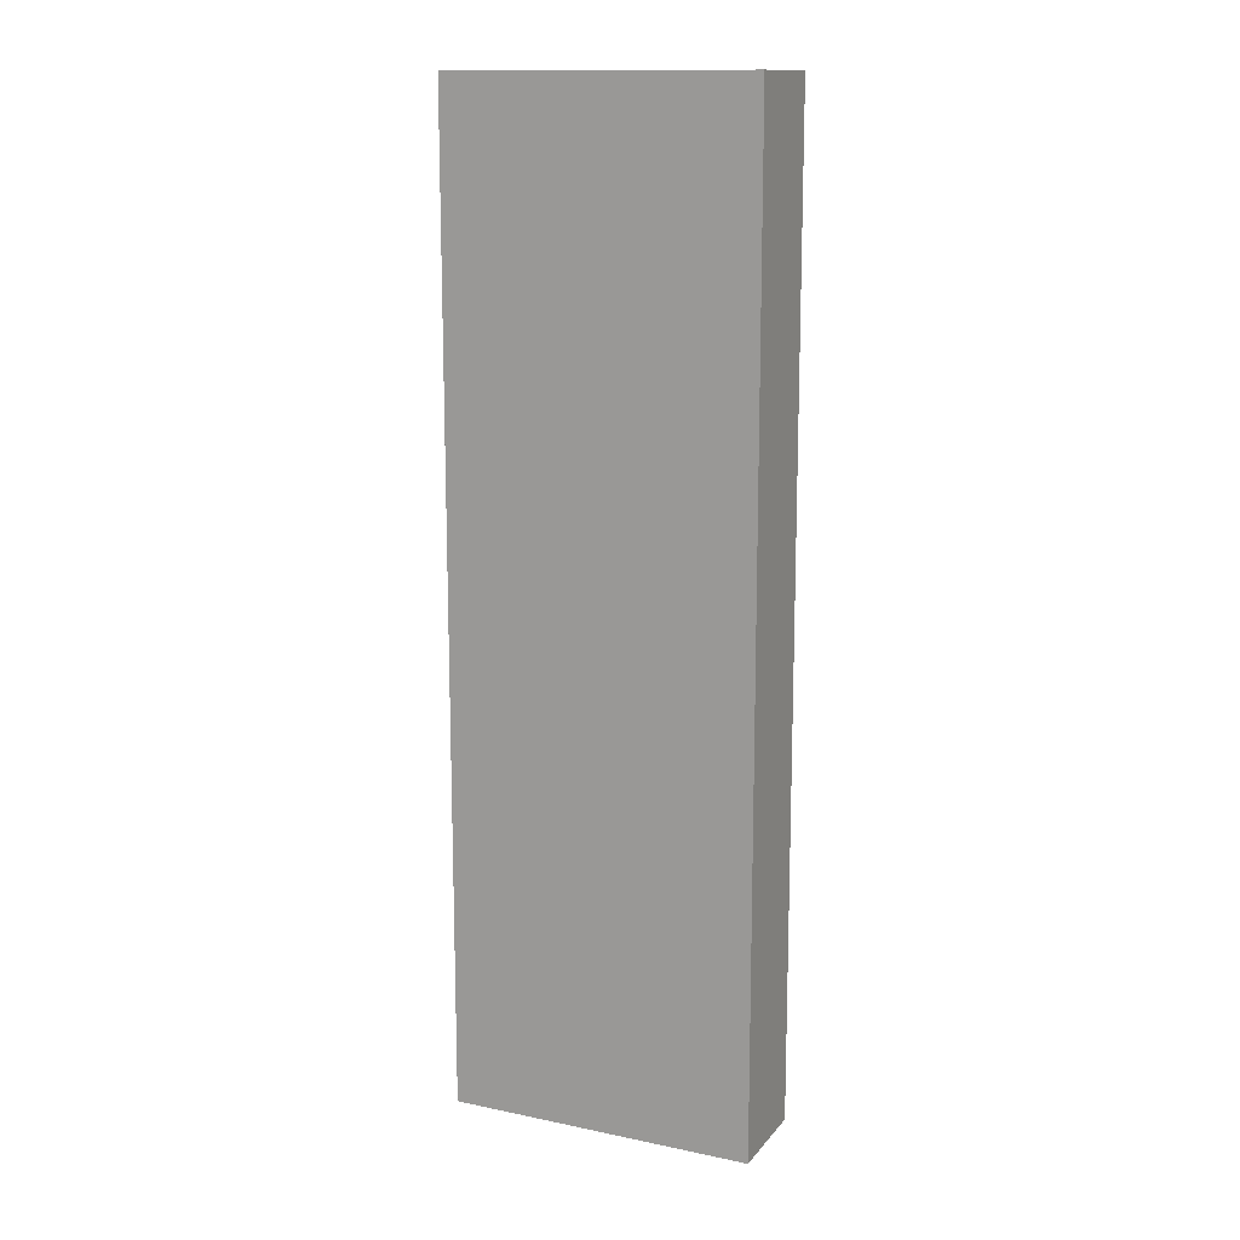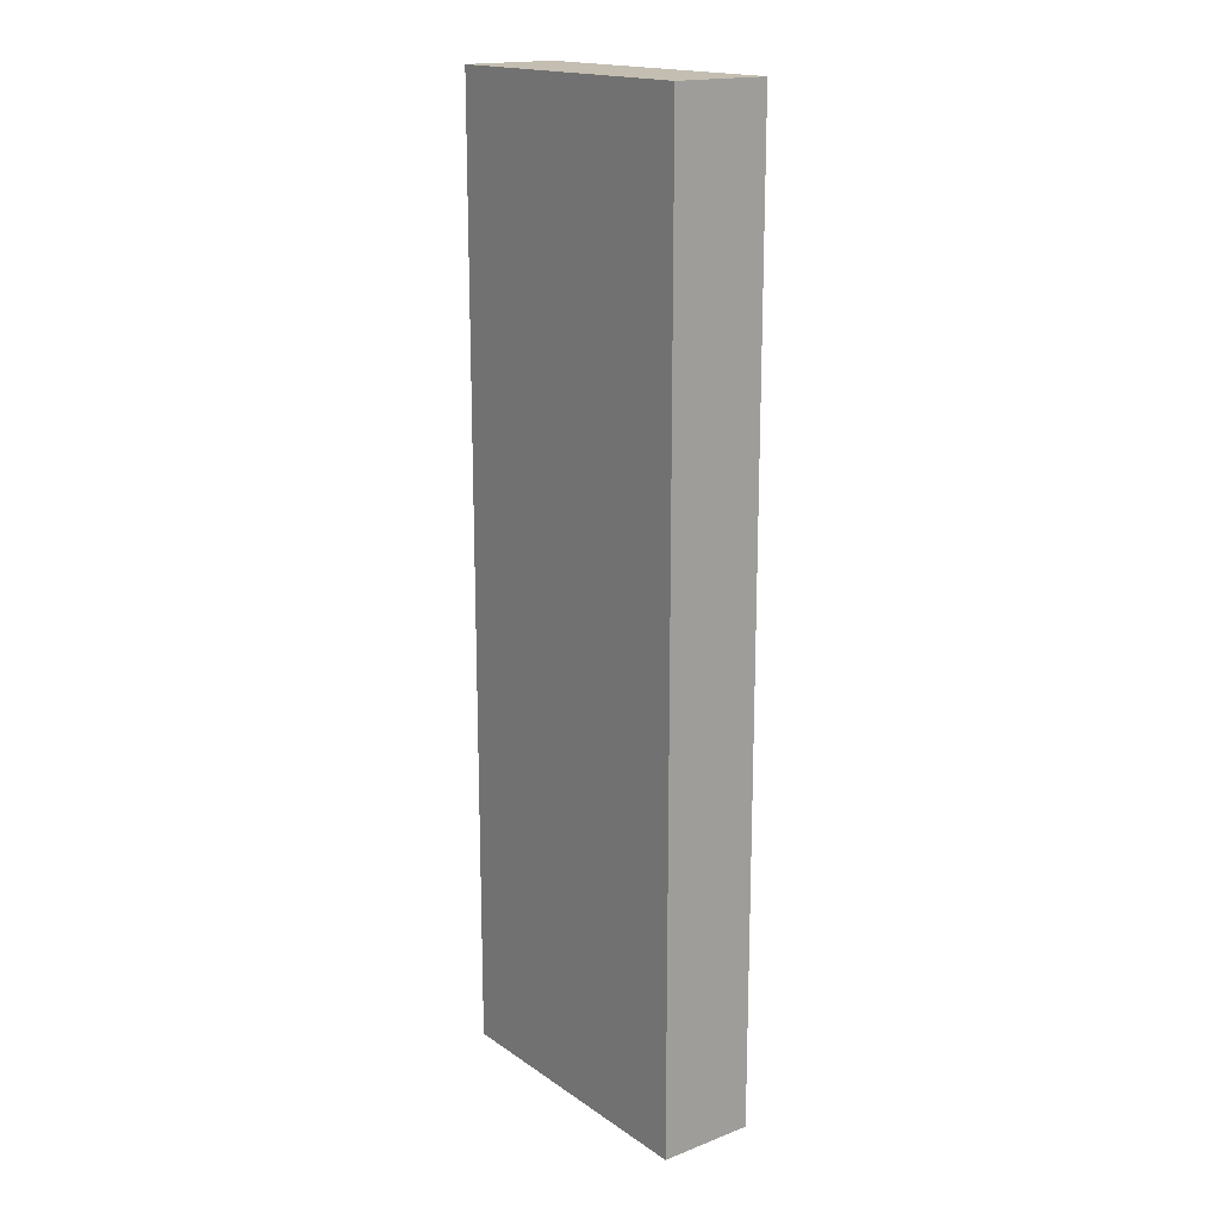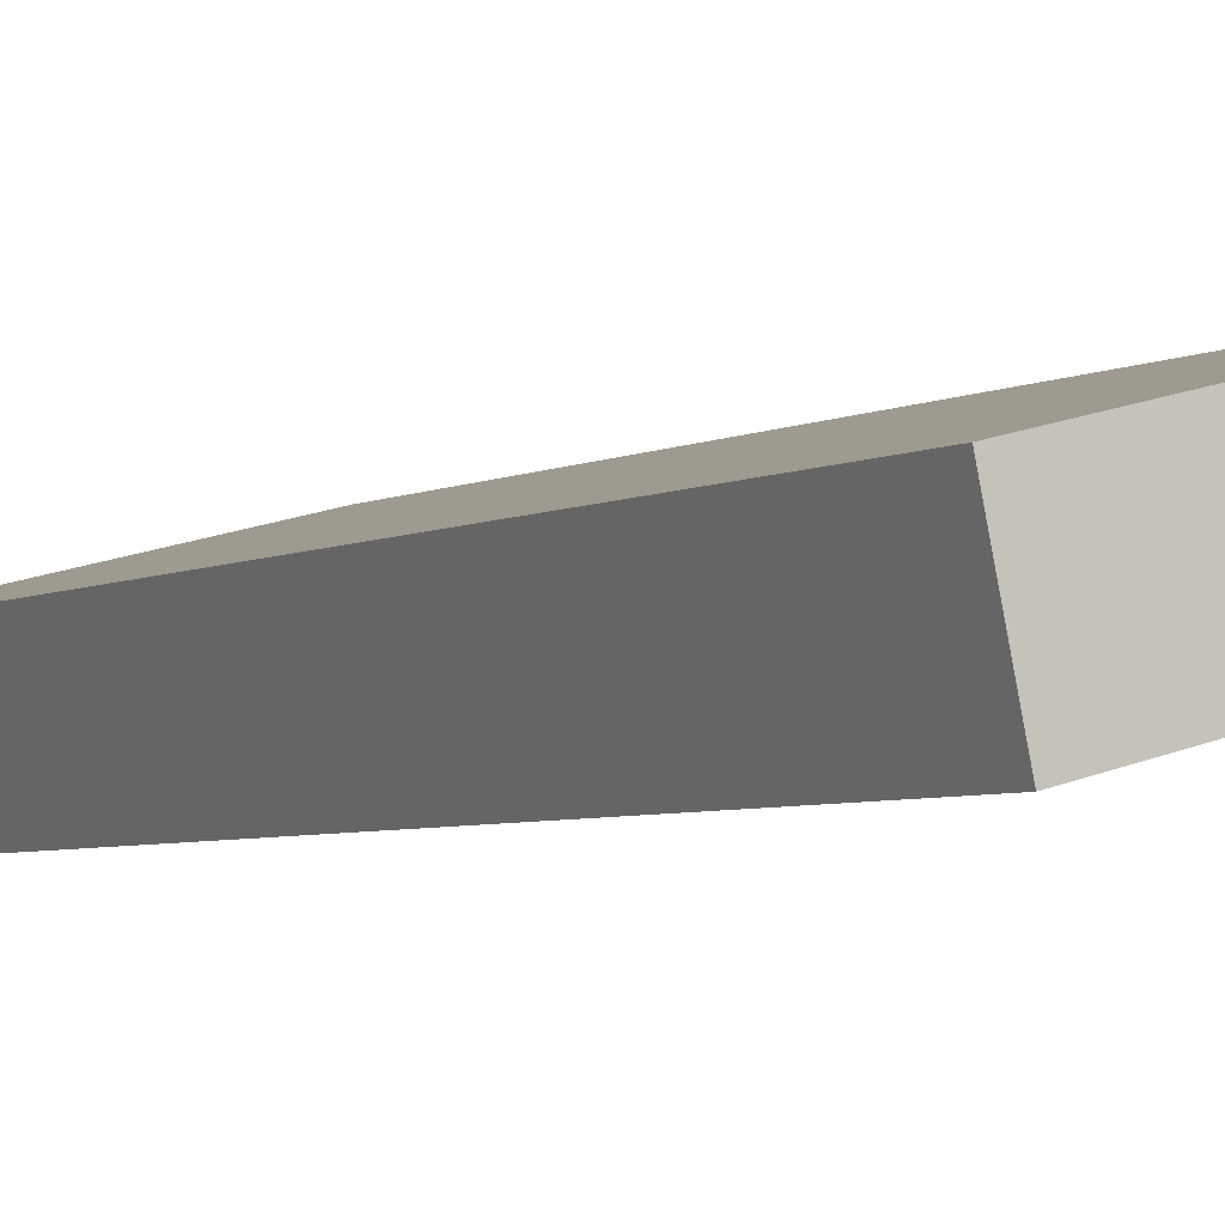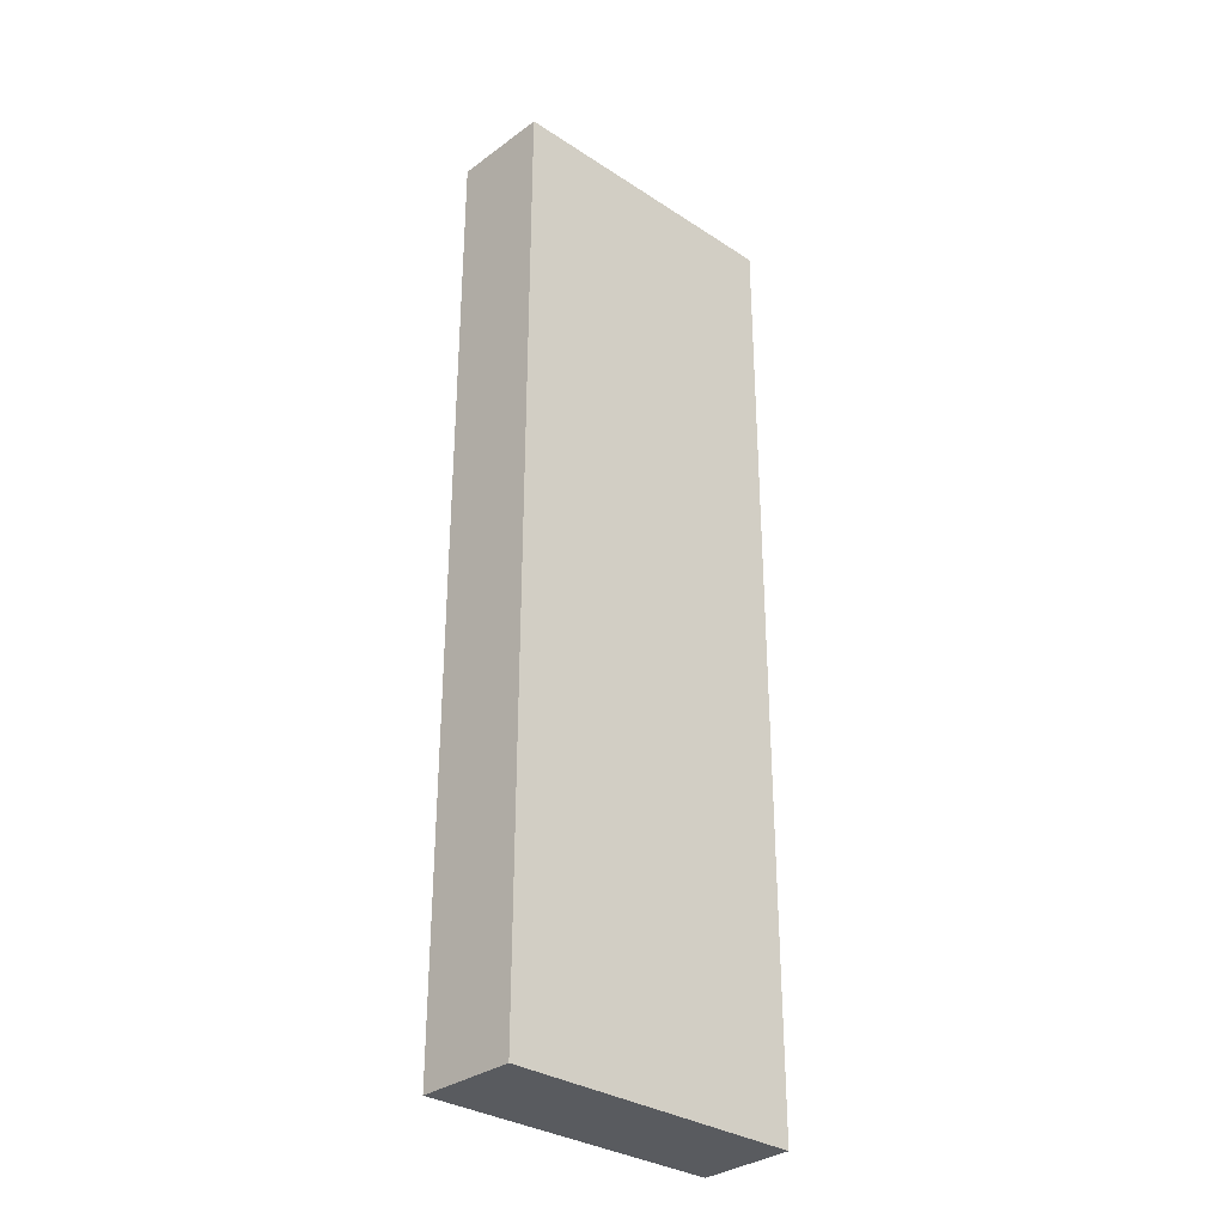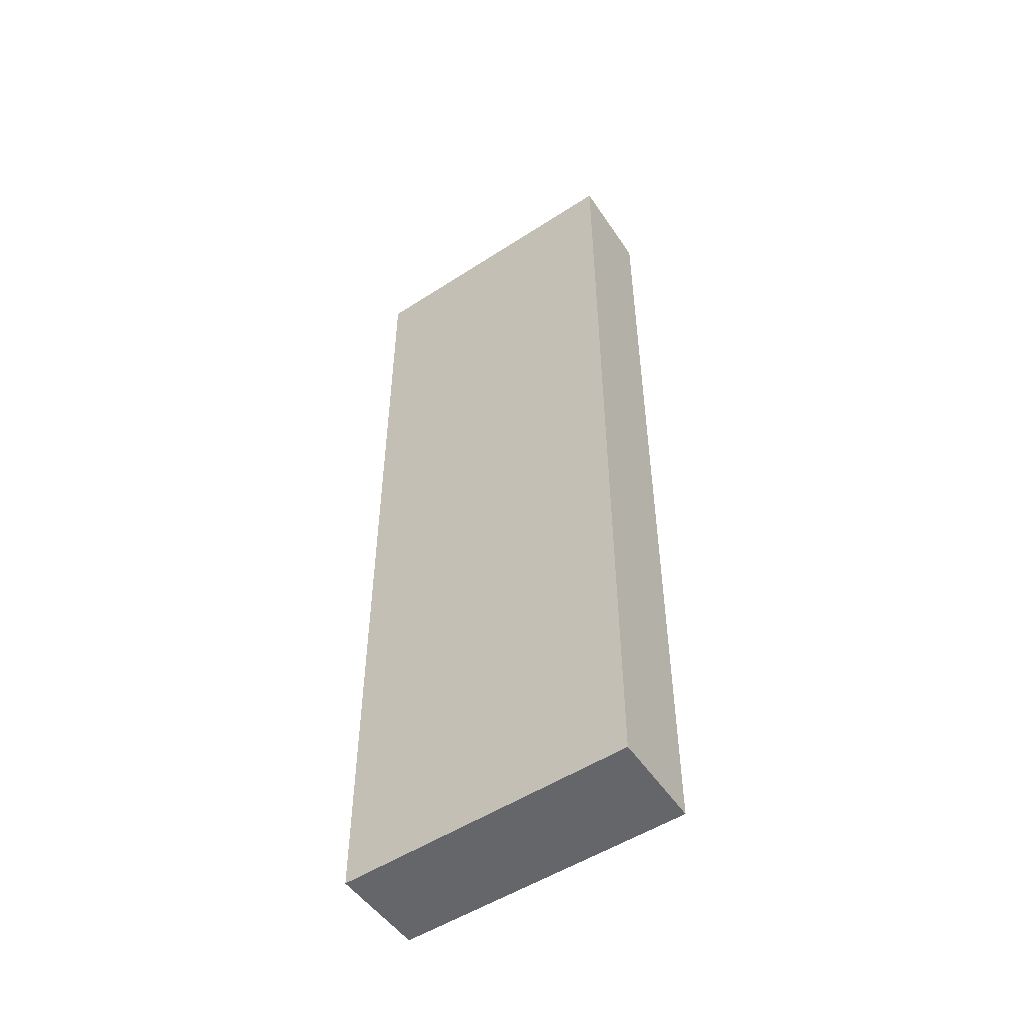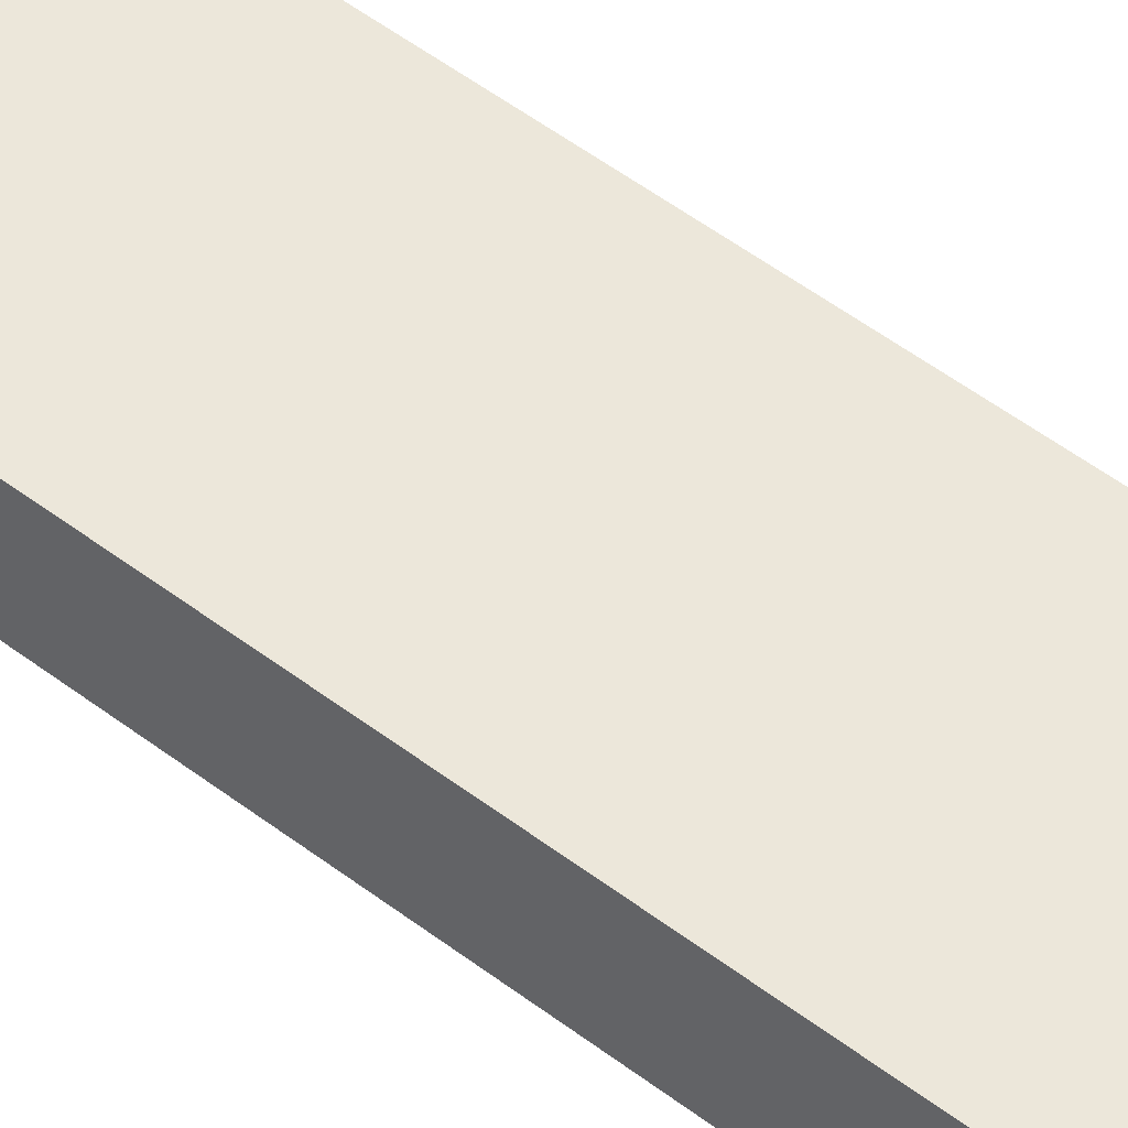
<metadata>
{"format":"obj","ext":"obj","renderer":"f3d","projection":"perspective","resolution":1024,"background":"white","views":[{"elev":13.8,"azim":10.8,"up":"+Y"},{"elev":17.2,"azim":39.1,"up":"+Y"},{"elev":-4.1,"azim":-29.4,"up":"+Z"},{"elev":-32.2,"azim":-56.5,"up":"+Y"},{"elev":-51.8,"azim":-159.2,"up":"+Y"},{"elev":62.2,"azim":126.3,"up":"+Z"}]}
</metadata>
<code>
v  0 12.79 7.832e-16
v  4.17 12.79 -0.281
v  0.273 12.79 -1.28
v  3.87 12.79 0.97
v  0.273 7.838e-17 -1.28
v  0 0 0
v  3.87 -5.94e-17 0.97
v  4.17 1.721e-17 -0.281
g defaultobject
f 1 2 3
f 2 1 4
f 5 1 3
f 1 5 6
f 6 4 1
f 4 6 7
f 7 2 4
f 2 7 8
f 8 3 2
f 3 8 5
f 8 6 5
f 6 8 7

</code>
